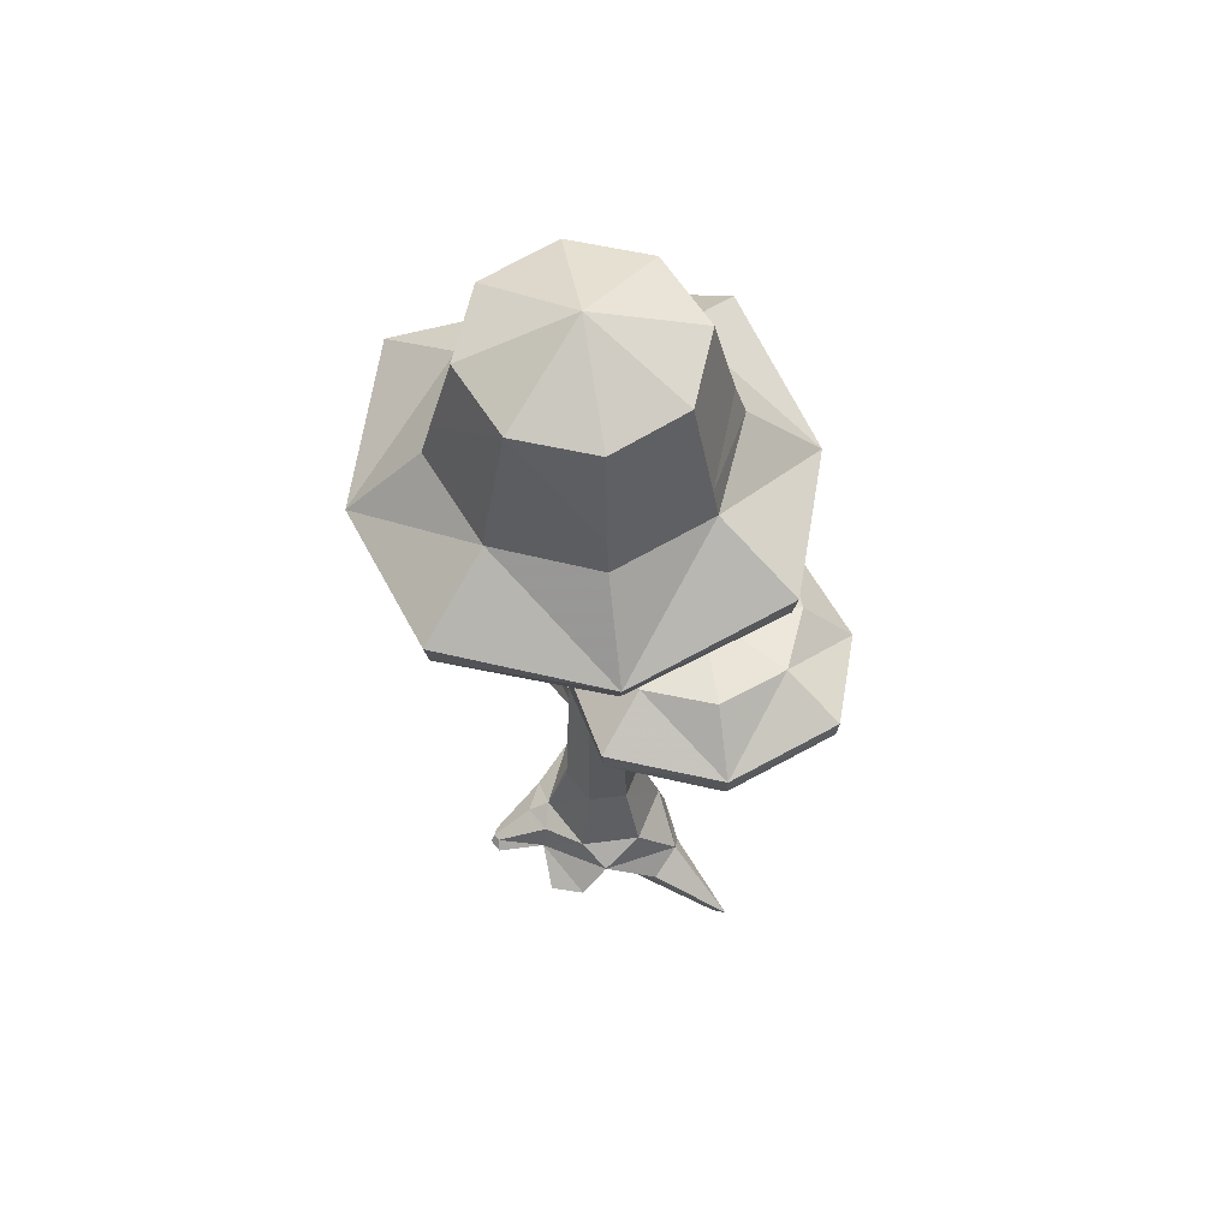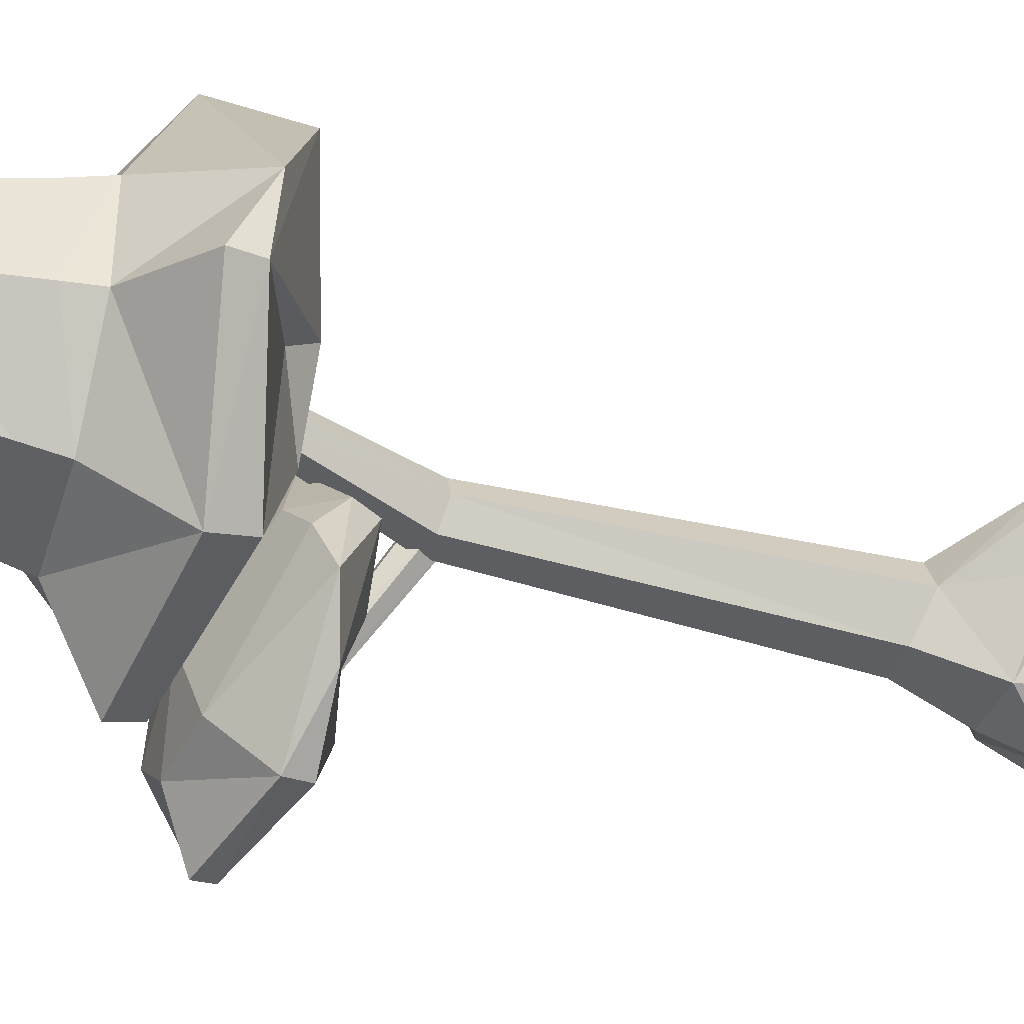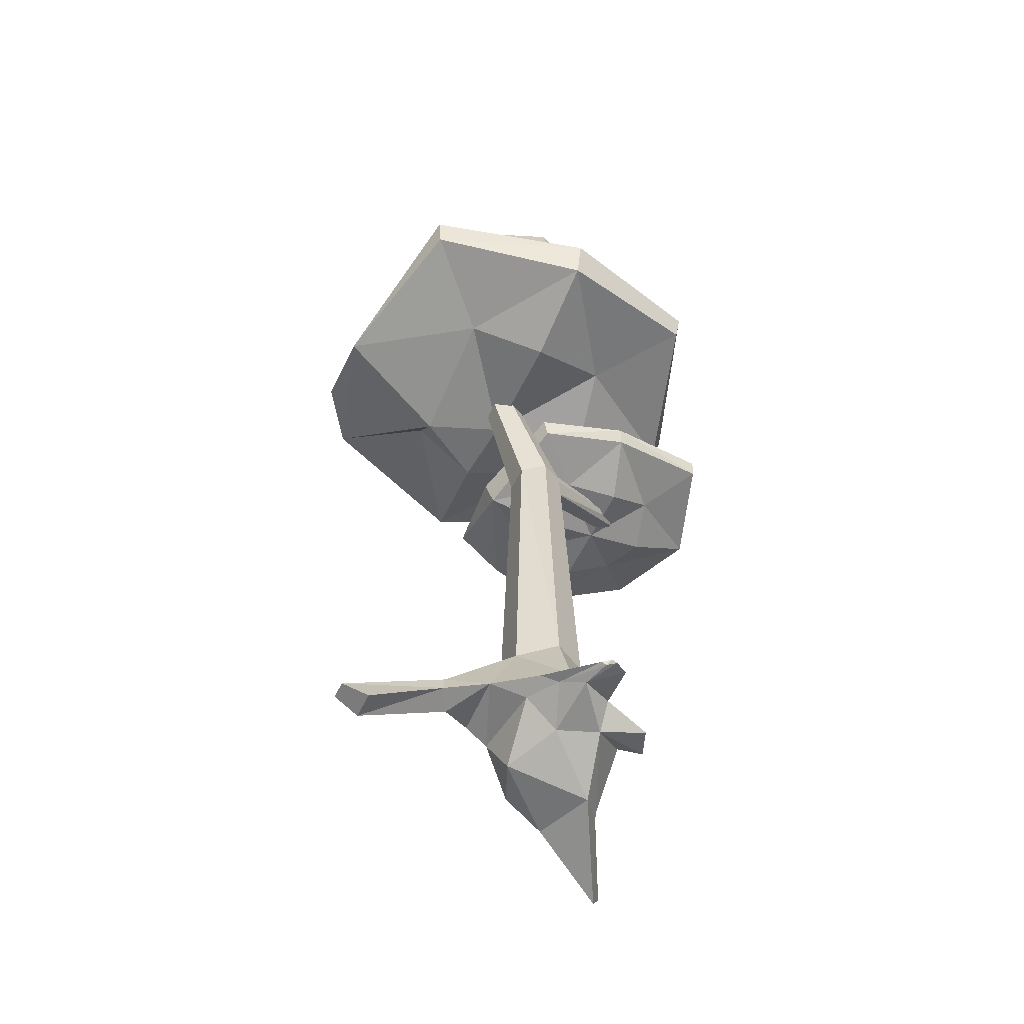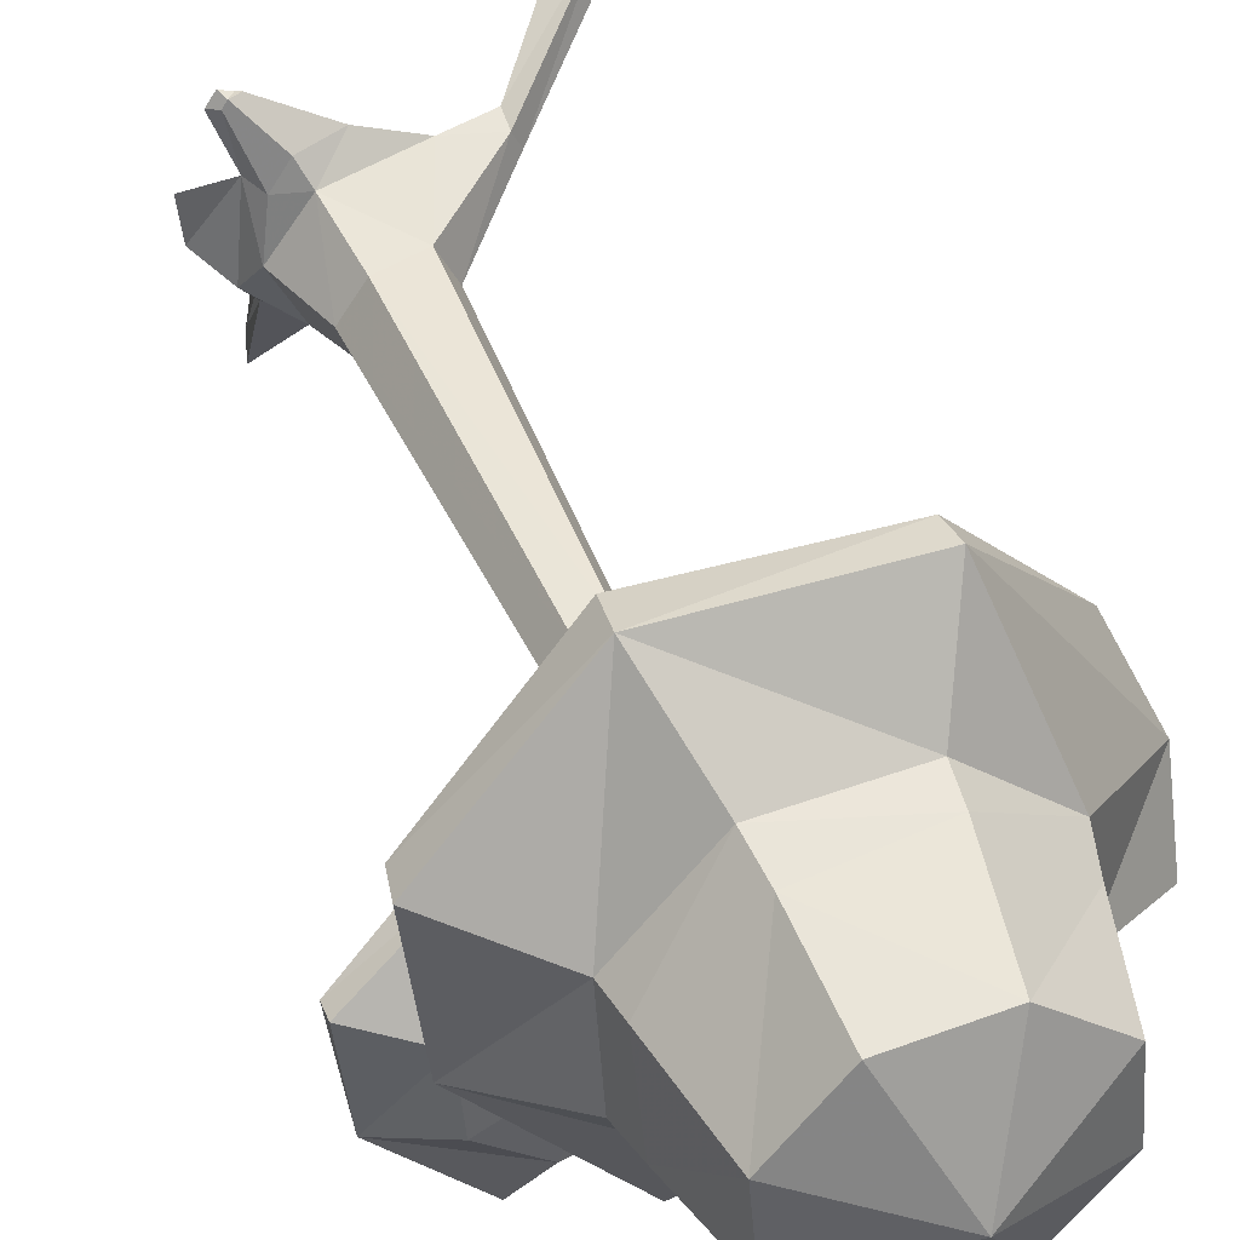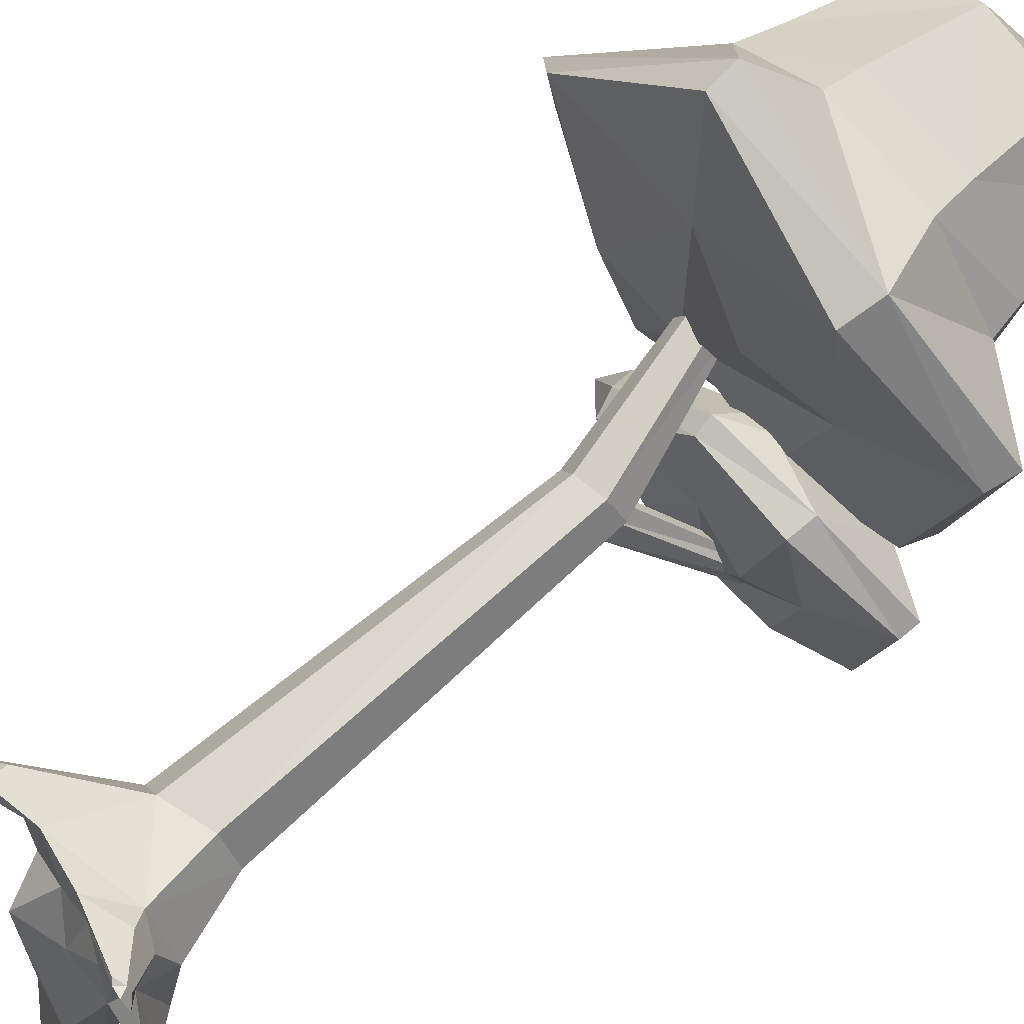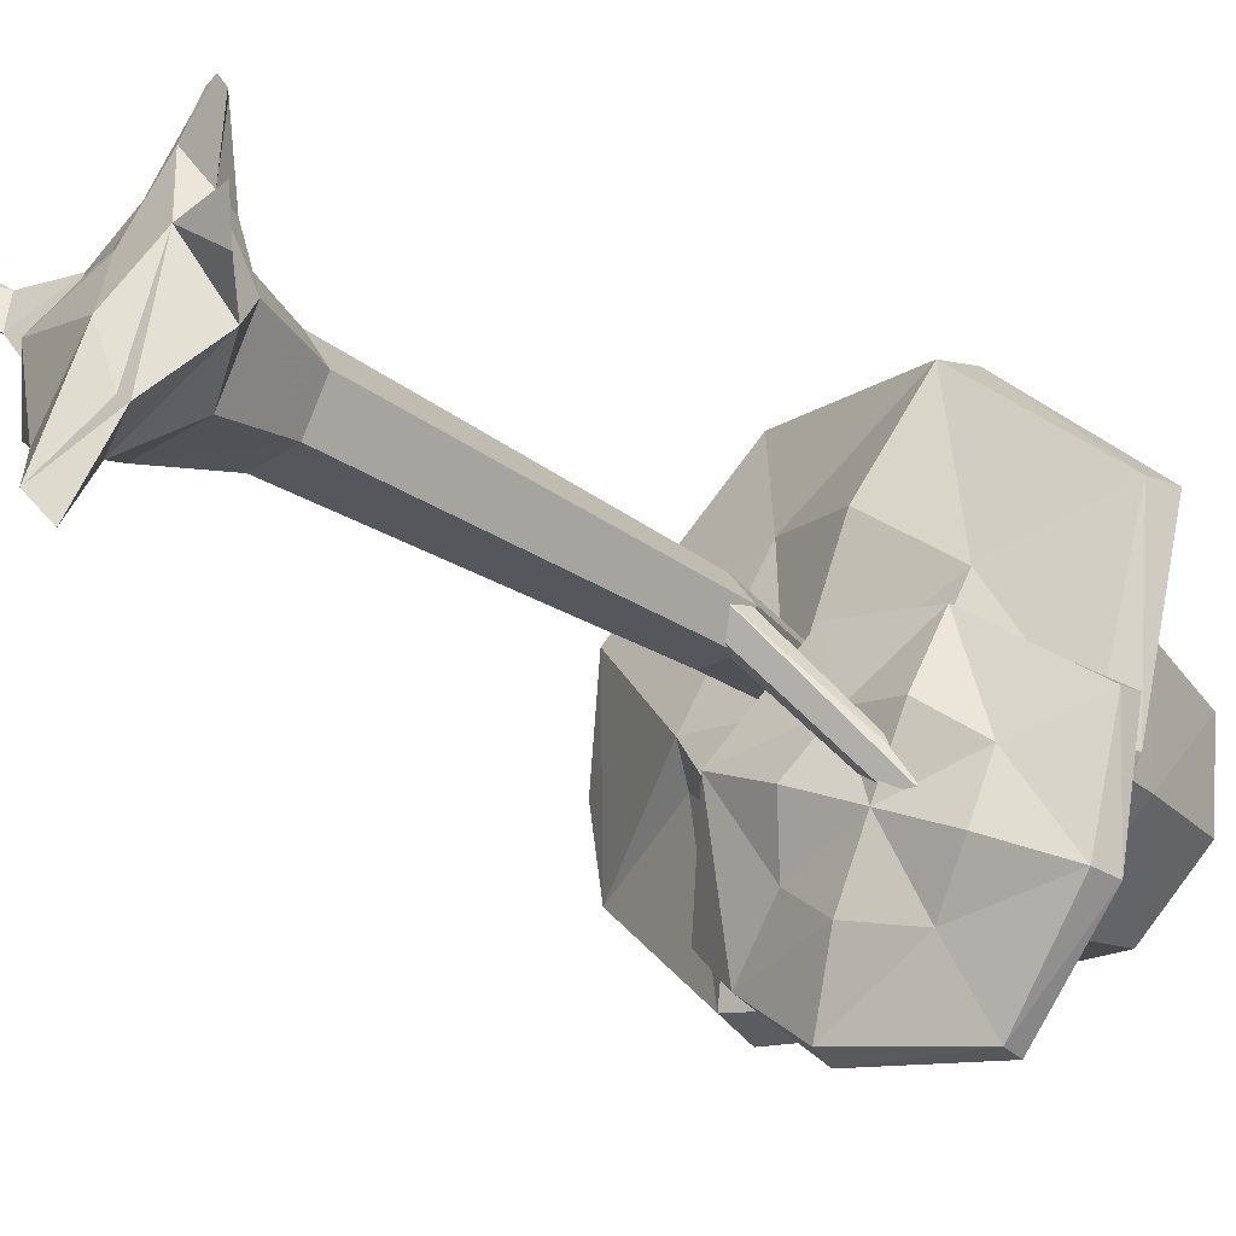
<metadata>
{"format":"obj","ext":"obj","renderer":"f3d","projection":"perspective","resolution":1024,"background":"white","views":[{"elev":61.3,"azim":107.4,"up":"+Y"},{"elev":-41.9,"azim":-107.6,"up":"+Z"},{"elev":-53.4,"azim":1.4,"up":"+Y"},{"elev":43.7,"azim":159.4,"up":"+Z"},{"elev":75.1,"azim":50.0,"up":"+Z"},{"elev":-26.9,"azim":42.8,"up":"+Z"}]}
</metadata>
<code>
v -0.7688 -0.237 -0.7334
v -1.037 0.2169 -0.1116
v -0.4346 0.1798 0.8559
v -0.02808 -0.1354 0.5132
v 0.8578 0.2652 -0.2642
v 0.01501 -0.141 -1.146
v -1.028 8.46 0.2164
v -1.177 8.46 0.4381
v -1.06 8.46 0.6788
v -0.7932 8.46 0.6977
v -0.6434 8.46 0.4759
v -0.7605 8.46 0.2352
v 0.04972 1.566 0.616
v 0.3649 1.556 0.1493
v -0.8317 1.354 0.1056
v -0.5852 1.361 0.6118
v 0.1185 1.531 -0.3569
v -0.4432 1.531 -0.3966
v -0.08811 6.325 0.5106
v -0.667 6.252 0.1116
v -0.4453 6.325 -0.2232
v 0.1335 6.398 0.1758
v -0.4884 6.252 0.4785
v -0.04504 6.398 -0.1911
v 1.395 7.598 -1.777
v 1.385 7.519 -1.929
v 1.238 7.519 -2.016
v 1.101 7.598 -1.953
v 1.11 7.677 -1.801
v 1.257 7.677 -1.714
v -0.4003 6.177 0.155
v 0.01899 6.019 0.2161
v -0.05114 6.177 0.4221
v -0.371 6.334 0.361
v -0.2053 6.019 0.08258
v -0.1467 6.334 0.4945
v 0.6965 0.577 0.1596
v -0.9543 0.363 0.9632
v 0.315 0.5441 -0.6243
v 0.2085 0.6374 0.882
v -1.316 0.3112 0.1696
v -0.5546 0.5216 -0.6857
v -1.59 0.1623 0.6267
v -1.71 0.4789 0.7005
v -1.596 0.5009 0.9365
v -1.597 0.2309 1.018
v -2.713 -0.8405 1.501
v -3.012 -0.6995 1.726
v -2.898 -0.6995 1.962
v -2.535 -0.8405 1.866
v 0.829 -0.02686 1.647
v 0.6816 -0.008598 1.599
v 0.9494 -0.02685 1.468
v 0.8281 0.09047 1.515
v 0.62 0.0391 1.617
v 0.7666 0.09047 1.606
v 0.02702 0.1656 1.145
v -0.2249 0.2544 1.197
v 0.404 0.009096 1.267
v 0.5753 0.452 0.8078
v 0.7116 0.119 0.812
v 0.3387 0.452 1.158
v -1.268 8.291 2.027
v -2.284 8.291 -0.06076
v -0.1968 8.297 -1.077
v 0.8194 8.297 1.011
v -1.198 11.81 1.95
v -2.205 11.82 0.004675
v -0.2608 11.8 -1.003
v 0.7465 11.8 0.9422
v -2.095 7.921 0.274
v -0.1298 7.904 1.763
v -1.404 9.956 2.383
v -1.471 7.923 -0.7421
v -2.649 9.956 -0.1736
v 0.5263 7.901 -0.1378
v -0.09199 9.95 -1.418
v 1.152 9.95 1.139
v -2.105 11.82 1.186
v -0.01724 11.81 1.848
v -1.442 11.81 -0.9017
v 0.6456 11.79 -0.2388
v 0.1319 9.953 2.29
v 1.06 9.948 -0.3975
v -1.628 9.953 -1.325
v -2.556 9.957 1.363
v -0.7261 12.47 0.4718
v -0.9204 7.969 0.1382
v -1.809 9.195 3.552
v -3.819 9.195 -0.5761
v 0.3098 9.184 -2.586
v 2.319 9.184 1.543
v 0.5852 8.855 3.227
v 1.993 8.849 -0.8518
v -2.086 8.855 -2.26
v -3.865 8.73 0.5114
v 1.861 8.438 -0.7874
v -2.022 8.326 -2.128
v -3.353 8.329 1.694
v -1.786 8.793 3.484
v -3.743 8.786 -0.5442
v 0.2871 8.78 -2.512
v 2.247 8.78 1.515
v 0.5201 8.326 3.096
v 0.3259 7.161 -0.5044
v -0.331 7.161 -1.854
v 1.001 7.401 -2.503
v 1.658 7.401 -1.153
v -0.1172 6.894 -1.123
v 1.101 7.041 -0.694
v 0.09433 8.201 -0.2041
v 0.2963 7.041 -2.347
v -1.258 7.721 -1.153
v 1.514 7.188 -1.917
v 0.9213 8.495 -2.651
v 1.726 8.495 -0.9983
v 0.3719 8.033 0.1481
v 1.661 8.556 -1.989
v -0.06111 8.348 -2.596
v -0.8062 7.899 -0.6499
v 0.6994 7.035 -1.521
v -0.08878 7.623 0.5134
v -1.594 7.529 -1.904
v 1.246 8.099 -3.438
v 2.546 8.099 -0.7689
v 1.24 7.807 0.1785
v 2.361 7.964 -2.329
v -0.2533 7.648 -3.251
v -1.142 7.332 -0.6275
v 2.326 7.612 -2.312
v -0.1627 7.311 -3.19
v -1.007 7.01 -0.69
v -0.03657 7.372 0.4515
v -1.004 7.339 -2.504
v 1.269 7.837 -3.412
v 2.54 7.837 -0.8025
v 1.24 7.426 0.1959
v 0.4782 8.551 -1.413
v -1.371 10.4 2.29
v -2.556 10.4 -0.1421
v -0.123 10.39 -1.326
v 1.061 10.39 1.106
v 0.06467 10.5 2.15
v 0.9523 10.48 -0.3452
v -1.559 10.5 -1.185
v -2.415 10.5 1.294
v -0.2849 -0.5333 -1.103
v 1.195 -0.1251 0.002334
v 0.5421 -0.9147 -2.155
v 1.232 -0.2174 0.5115
v 0.5135 -0.3513 -0.9768
v 0.5933 -0.1516 0.4686
v 0.4609 -1.17 -1.936
v 0.5135 -0.477 -0.9768
v -0.7277 -0.3328 0.0219
v 0.4003 -0.6278 -0.3834
f 22 11 19
f 19 11 10
f 23 9 20
f 20 9 8
f 24 12 22
f 22 12 11
f 19 10 23
f 23 10 9
f 8 7 20
f 20 7 21
f 7 12 21
f 21 12 24
f 18 17 42
f 42 17 39
f 41 15 42
f 42 15 18
f 13 16 40
f 40 16 38
f 39 17 37
f 37 17 14
f 16 15 45
f 45 15 44
f 37 14 40
f 40 14 13
f 18 21 17
f 17 21 24
f 15 20 18
f 18 20 21
f 19 23 13
f 13 23 16
f 17 24 14
f 14 24 22
f 23 20 16
f 16 20 15
f 22 19 14
f 14 19 13
f 34 29 31
f 31 29 28
f 35 27 32
f 32 27 26
f 30 29 36
f 36 29 34
f 31 28 35
f 35 28 27
f 26 25 32
f 32 25 33
f 25 30 33
f 33 30 36
f 57 59 52
f 52 59 51
f 3 38 2
f 2 38 41
f 6 39 5
f 5 39 37
f 58 57 55
f 55 57 52
f 41 42 2
f 2 42 1
f 1 42 6
f 6 42 39
f 45 49 46
f 46 49 50
f 16 45 38
f 38 45 46
f 15 41 44
f 44 41 43
f 41 38 43
f 43 38 46
f 49 48 50
f 50 48 47
f 43 47 44
f 44 47 48
f 43 46 47
f 47 46 50
f 45 44 49
f 49 44 48
f 53 54 51
f 51 54 56
f 51 56 52
f 52 56 55
f 60 54 61
f 61 54 53
f 60 62 54
f 54 62 56
f 58 55 62
f 62 55 56
f 61 53 59
f 59 53 51
f 149 151 153
f 153 151 154
f 38 58 40
f 40 58 62
f 37 40 60
f 60 40 62
f 5 37 61
f 61 37 60
f 38 3 58
f 58 3 57
f 3 4 57
f 57 4 59
f 74 65 88
f 88 65 76
f 82 69 87
f 87 69 81
f 79 68 146
f 146 68 140
f 81 69 145
f 145 69 141
f 82 70 144
f 144 70 142
f 72 66 104
f 104 66 103
f 143 83 142
f 142 83 78
f 73 83 139
f 139 83 143
f 100 63 104
f 104 63 72
f 84 78 94
f 94 78 92
f 91 77 94
f 94 77 84
f 141 69 144
f 144 69 82
f 85 77 95
f 95 77 91
f 90 75 95
f 95 75 85
f 140 68 145
f 145 68 81
f 86 75 96
f 96 75 90
f 73 86 89
f 89 86 96
f 139 67 146
f 146 67 79
f 79 87 68
f 68 87 81
f 80 87 67
f 67 87 79
f 80 70 87
f 87 70 82
f 72 88 66
f 66 88 76
f 71 88 63
f 63 88 72
f 64 74 71
f 71 74 88
f 100 89 99
f 99 89 96
f 99 96 101
f 101 96 90
f 90 95 101
f 101 95 98
f 98 95 102
f 102 95 91
f 91 94 102
f 102 94 97
f 97 94 103
f 103 94 92
f 89 93 73
f 73 93 83
f 83 93 78
f 78 93 92
f 76 97 66
f 66 97 103
f 102 97 65
f 65 97 76
f 74 98 65
f 65 98 102
f 101 98 64
f 64 98 74
f 99 101 71
f 71 101 64
f 100 99 63
f 63 99 71
f 89 100 93
f 93 100 104
f 104 103 93
f 93 103 92
f 112 107 121
f 121 107 114
f 110 108 137
f 137 108 136
f 133 105 137
f 137 105 110
f 118 116 127
f 127 116 125
f 124 115 127
f 127 115 118
f 119 115 128
f 128 115 124
f 113 119 123
f 123 119 128
f 120 113 129
f 129 113 123
f 111 120 122
f 122 120 129
f 110 121 108
f 108 121 114
f 109 121 105
f 105 121 110
f 109 106 121
f 121 106 112
f 122 129 133
f 133 129 132
f 129 123 132
f 132 123 134
f 123 128 134
f 134 128 131
f 131 128 135
f 135 128 124
f 124 127 135
f 135 127 130
f 130 127 136
f 136 127 125
f 111 122 117
f 117 122 126
f 117 126 116
f 116 126 125
f 114 130 108
f 108 130 136
f 135 130 107
f 107 130 114
f 112 131 107
f 107 131 135
f 106 134 112
f 112 134 131
f 109 132 106
f 106 132 134
f 133 132 105
f 105 132 109
f 122 133 126
f 126 133 137
f 126 136 125
f 119 113 138
f 117 116 138
f 113 120 138
f 115 119 138
f 118 115 138
f 111 117 138
f 116 118 138
f 120 111 138
f 73 139 86
f 86 139 146
f 75 140 85
f 85 140 145
f 77 141 84
f 84 141 144
f 139 143 67
f 67 143 80
f 80 143 70
f 70 143 142
f 144 142 84
f 84 142 78
f 145 141 85
f 85 141 77
f 146 140 86
f 86 140 75
f 136 126 137
f 5 61 148
f 148 61 150
f 1 6 147
f 147 6 149
f 5 151 6
f 6 151 149
f 150 152 148
f 148 152 5
f 150 61 152
f 147 149 153
f 153 154 156
f 156 154 152
f 153 156 147
f 147 156 155
f 154 151 152
f 5 152 151
f 61 59 152
f 152 59 4
f 155 156 4
f 4 156 152
f 4 3 155
f 155 3 2
f 147 155 1
f 1 155 2

</code>
